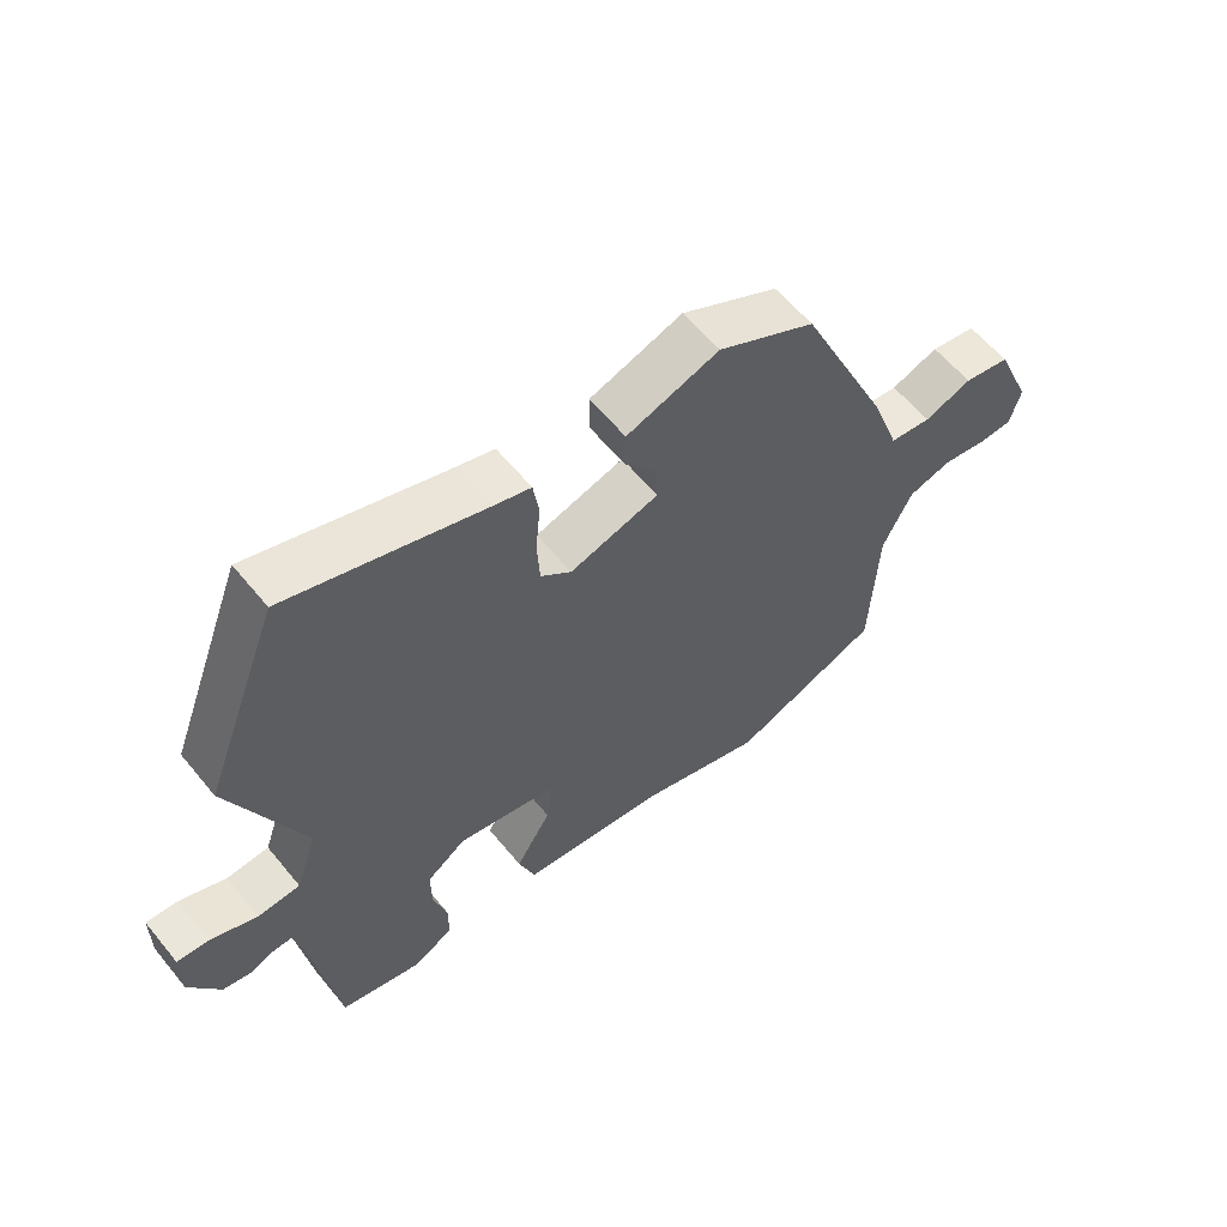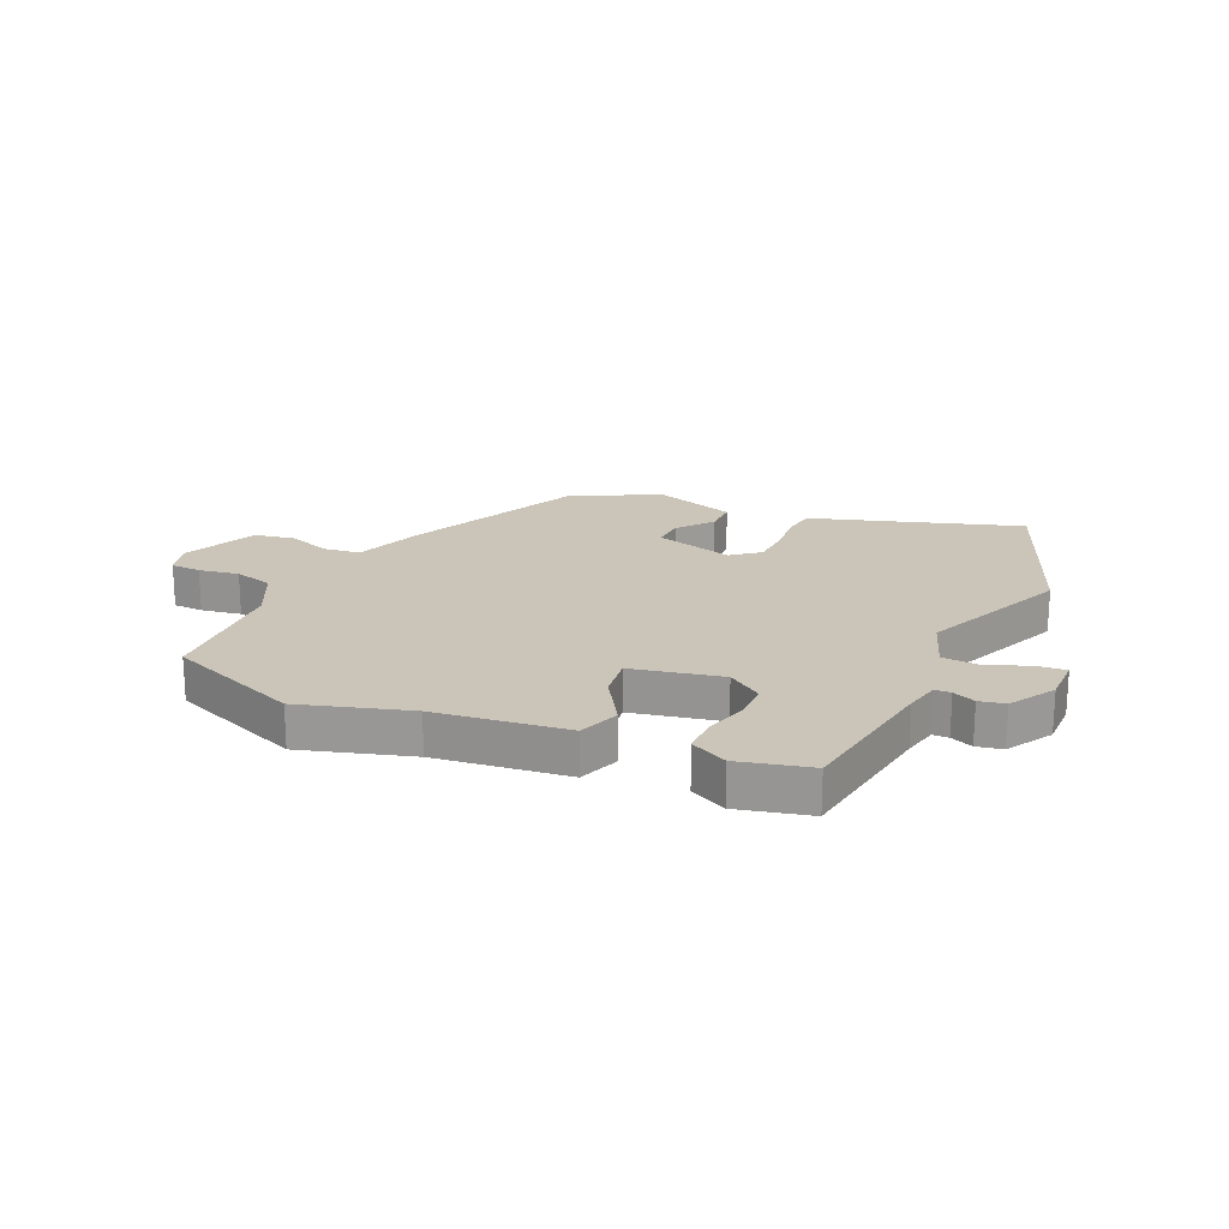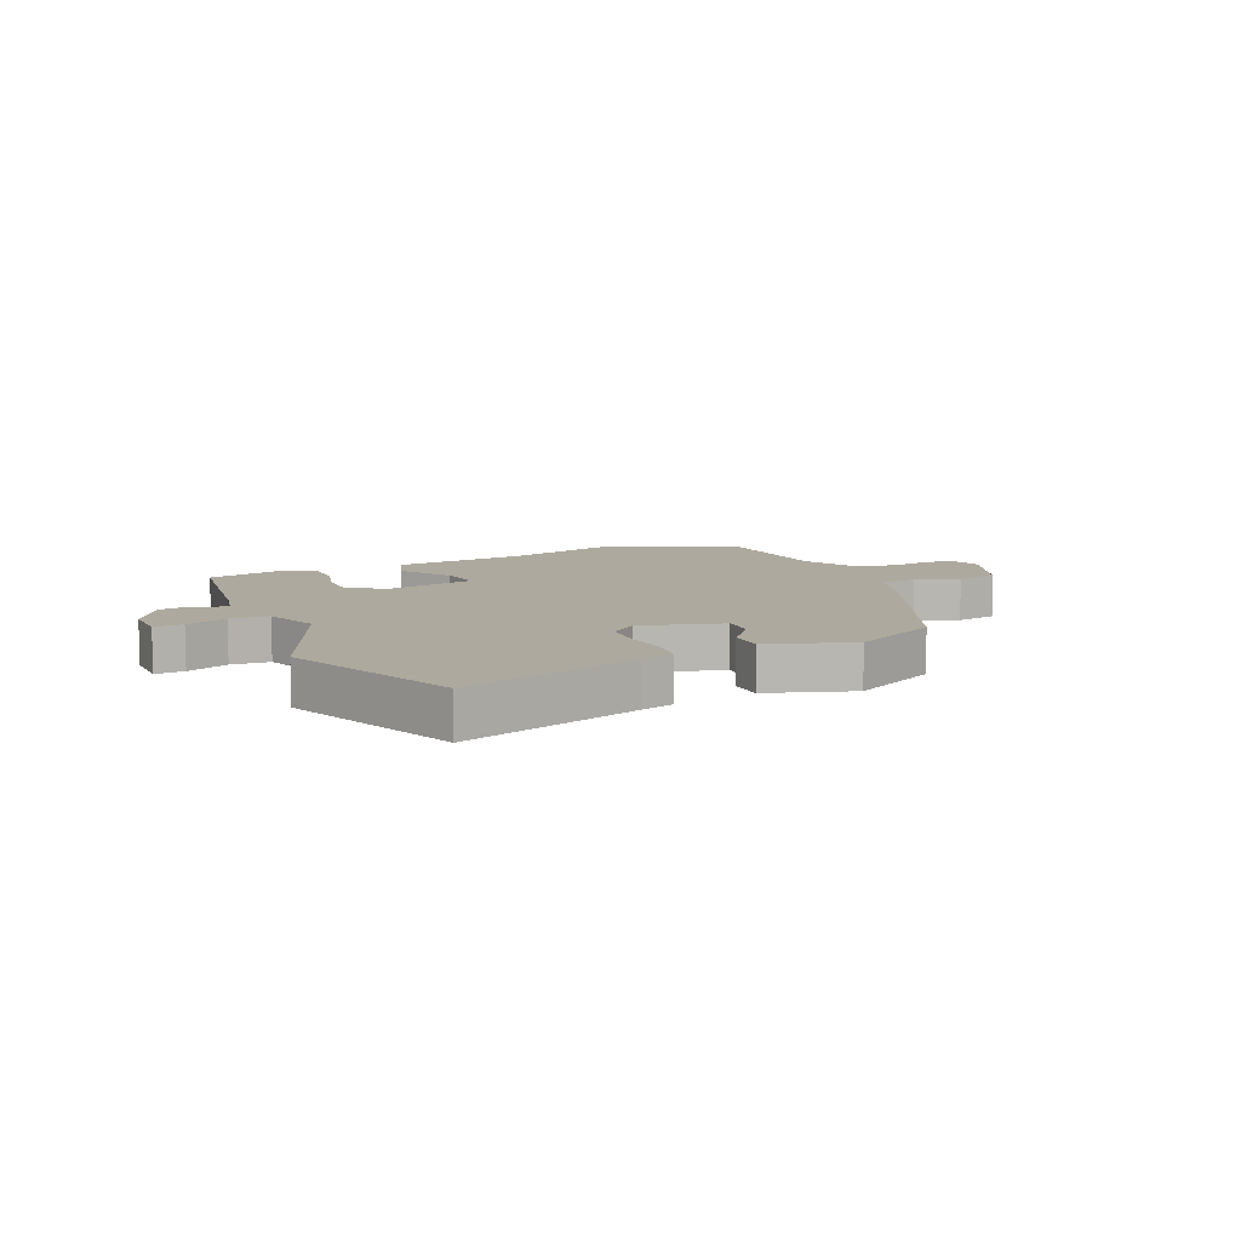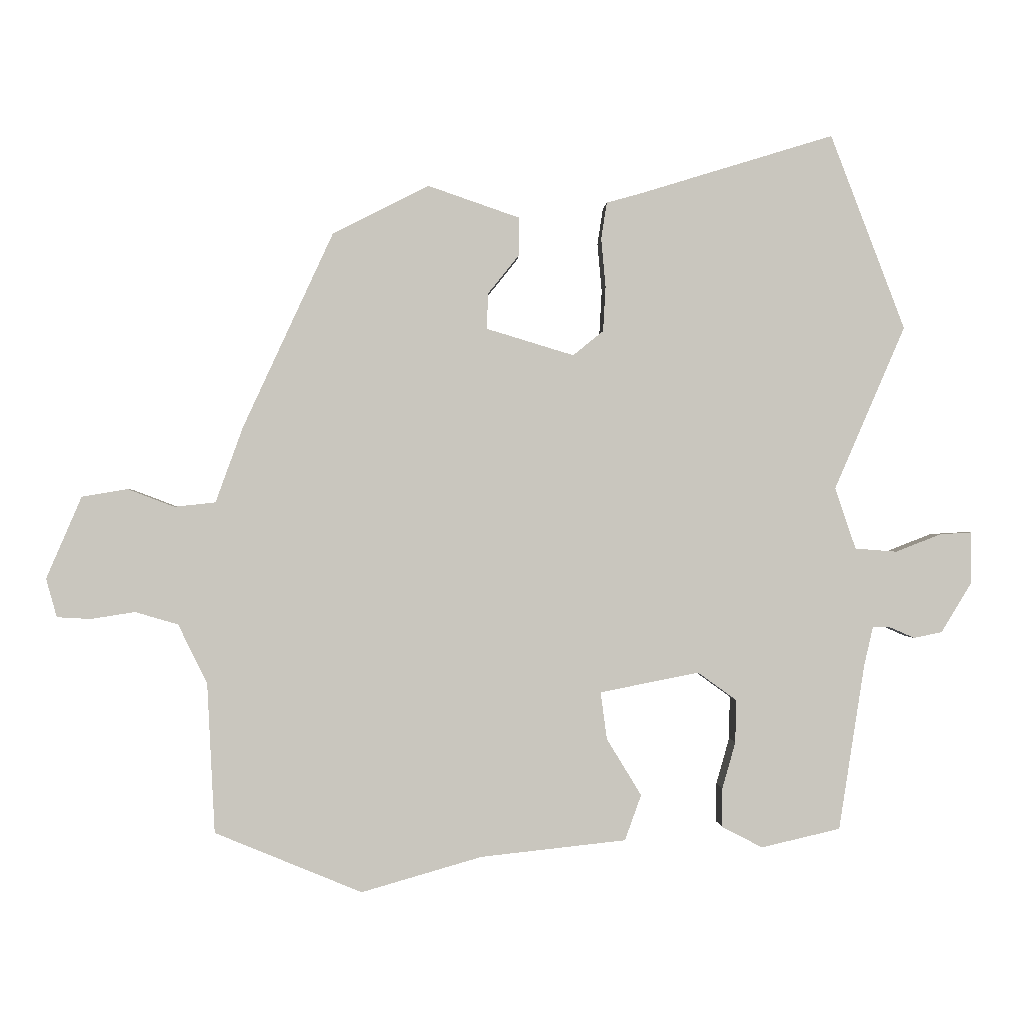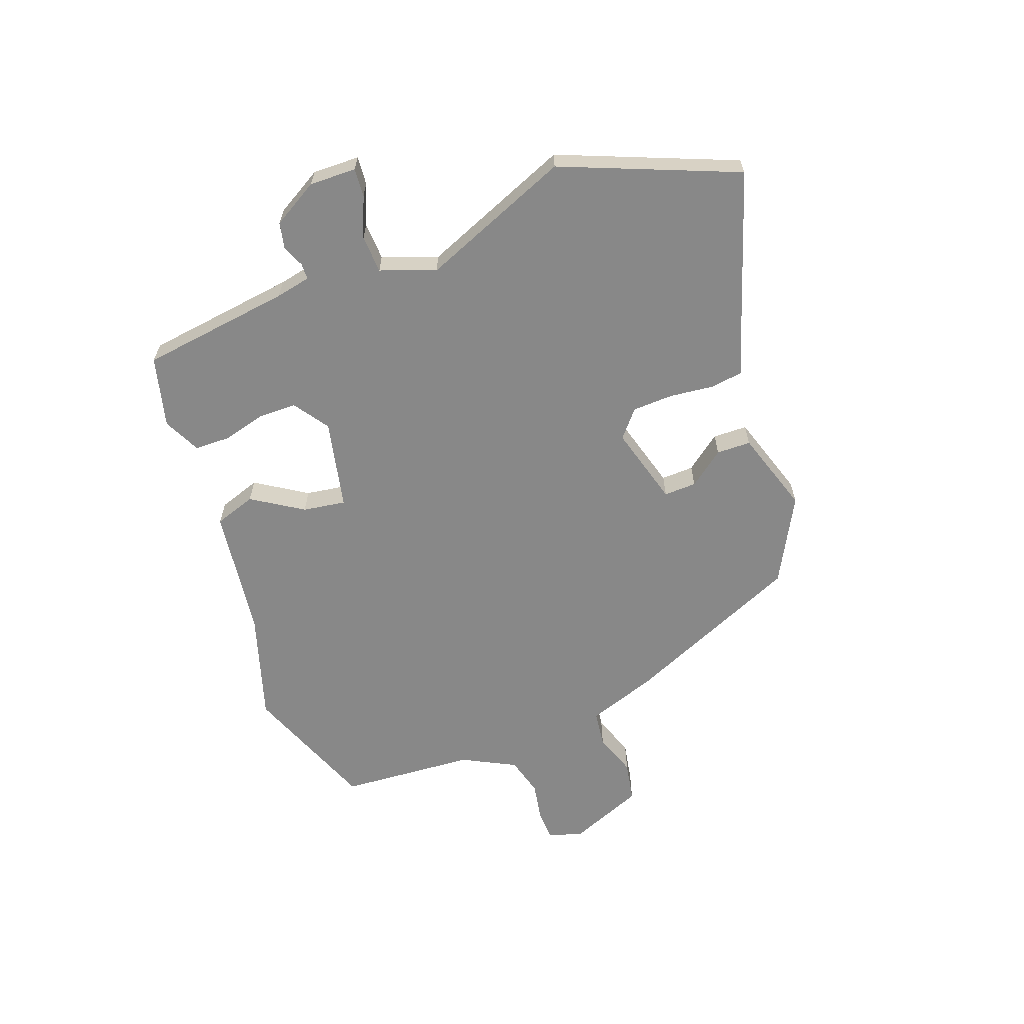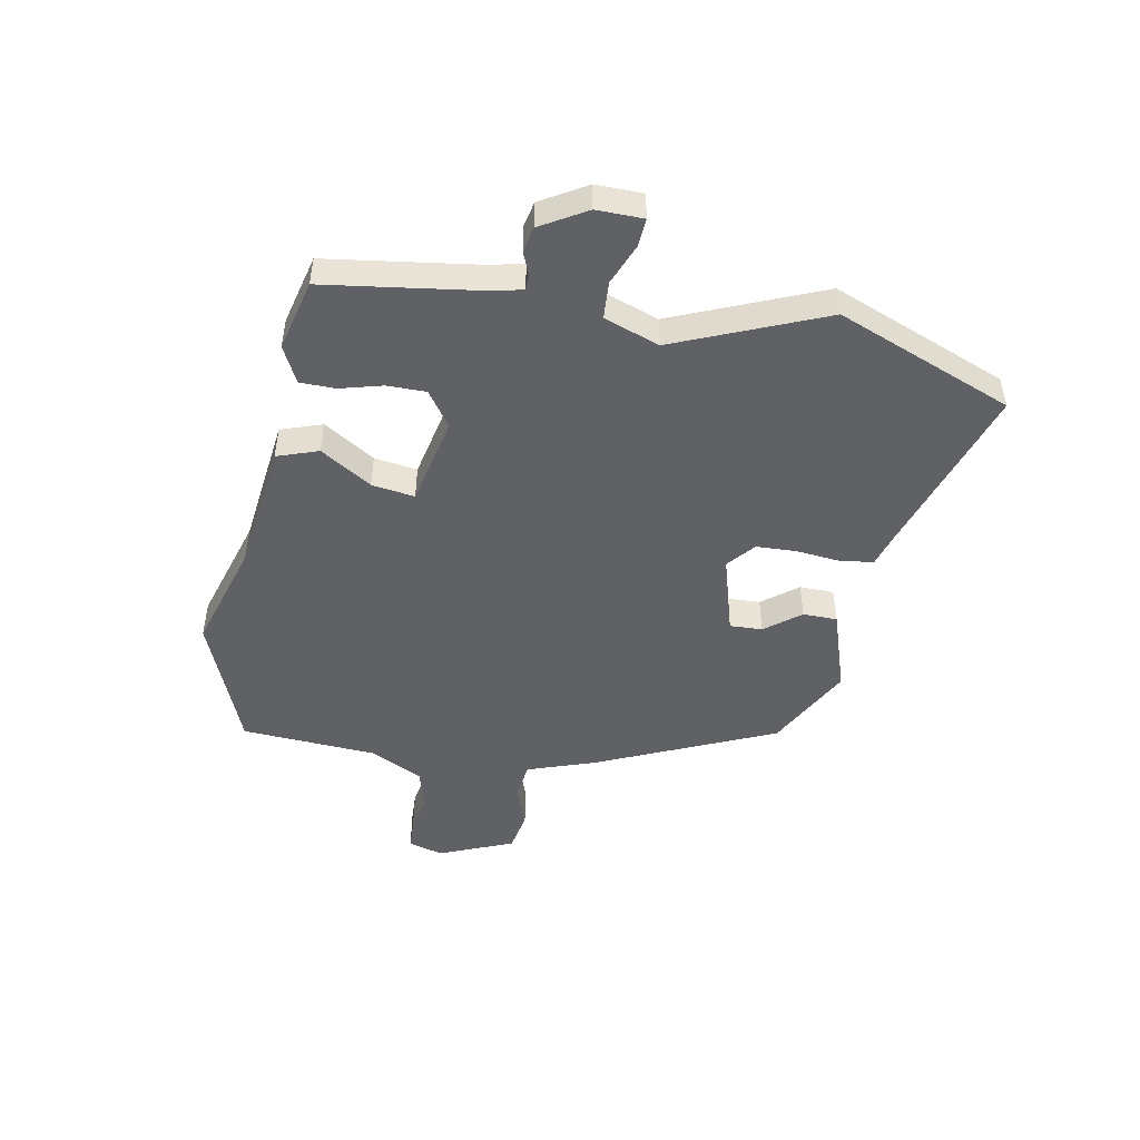
<metadata>
{"format":"obj","ext":"obj","renderer":"f3d","projection":"perspective","resolution":1024,"background":"white","views":[{"elev":59.4,"azim":-39.0,"up":"+Z"},{"elev":20.3,"azim":-156.2,"up":"+Y"},{"elev":9.0,"azim":-24.9,"up":"+Y"},{"elev":-0.3,"azim":177.2,"up":"+Z"},{"elev":-62.7,"azim":-70.9,"up":"+Y"},{"elev":-48.0,"azim":-101.4,"up":"+Y"}]}
</metadata>
<code>
v 0.351 0.07 0.47
v 0.494 0.07 0.16
v 0.537 0.07 0.041
v 0.602 0.07 0.034
v 0.676 0.07 0.062
v 0.748 0.07 0.05
v 0.804 0.07 -0.08
v 0.787 0.07 -0.141
v 0.734 0.07 -0.144
v 0.664 0.07 -0.133
v 0.596 0.07 -0.153
v 0.55 0.07 -0.247
v 0.538 0.07 -0.484
v 0.305 0.07 -0.58
v 0.114 0.07 -0.525
v -0.116 0.07 -0.5
v -0.142 0.07 -0.428
v -0.087 0.07 -0.338
v -0.077 0.07 -0.263
v -0.234 0.07 -0.232
v -0.295 0.07 -0.276
v -0.294 0.07 -0.344
v -0.273 0.07 -0.418
v -0.273 0.07 -0.48
v -0.337 0.07 -0.513
v -0.462 0.07 -0.484
v -0.503 0.07 -0.221
v -0.517 0.07 -0.16
v -0.545 0.07 -0.16
v -0.584 0.07 -0.177
v -0.629 0.07 -0.168
v -0.677 0.07 -0.089
v -0.677 0.07 -0.007
v -0.627 0.07 -0.01
v -0.555 0.07 -0.038
v -0.489 0.07 -0.033
v -0.456 0.07 0.064
v -0.568 0.07 0.323
v -0.45 0.07 0.632
v -0.144 0.07 0.538
v -0.087 0.07 0.522
v -0.078 0.07 0.464
v -0.085 0.07 0.387
v -0.081 0.07 0.316
v -0.033 0.07 0.277
v 0.106 0.07 0.319
v 0.103 0.07 0.376
v 0.054 0.07 0.437
v 0.054 0.07 0.497
v 0.199 0.07 0.547
v 0.351 0 0.47
v 0.494 0 0.16
v 0.537 0 0.041
v 0.602 0 0.034
v 0.676 0 0.062
v 0.748 0 0.05
v 0.804 0 -0.08
v 0.787 0 -0.141
v 0.734 0 -0.144
v 0.664 0 -0.133
v 0.596 0 -0.153
v 0.55 0 -0.247
v 0.538 0 -0.484
v 0.305 0 -0.58
v 0.114 0 -0.525
v -0.116 0 -0.5
v -0.142 0 -0.428
v -0.087 0 -0.338
v -0.077 0 -0.263
v -0.234 0 -0.232
v -0.295 0 -0.276
v -0.294 0 -0.344
v -0.273 0 -0.418
v -0.273 0 -0.48
v -0.337 0 -0.513
v -0.462 0 -0.484
v -0.503 0 -0.221
v -0.517 0 -0.16
v -0.545 0 -0.16
v -0.584 0 -0.177
v -0.629 0 -0.168
v -0.677 0 -0.089
v -0.677 0 -0.007
v -0.627 0 -0.01
v -0.555 0 -0.038
v -0.489 0 -0.033
v -0.456 0 0.064
v -0.568 0 0.323
v -0.45 0 0.632
v -0.144 0 0.538
v -0.087 0 0.522
v -0.078 0 0.464
v -0.085 0 0.387
v -0.081 0 0.316
v -0.033 0 0.277
v 0.106 0 0.319
v 0.103 0 0.376
v 0.054 0 0.437
v 0.054 0 0.497
v 0.199 0 0.547
f 47 48 49 50
f 46 47 50 1
f 40 41 42 43
f 40 43 44
f 37 38 39 40
f 36 37 40 44
f 32 33 34 35
f 32 35 36
f 29 30 31 32
f 28 29 32 36
f 27 28 36 44
f 22 23 24 25
f 21 22 25 26
f 15 16 17 18
f 15 18 19
f 12 13 14 15
f 11 12 15 19
f 10 11 19 20
f 8 9 10
f 7 8 10
f 4 5 6 7
f 3 4 7 10
f 46 1 2 3
f 45 46 3 10
f 21 26 27 44
f 20 21 44 45
f 10 20 45
f 100 99 98 97
f 51 100 97 96
f 93 92 91 90
f 94 93 90
f 90 89 88 87
f 94 90 87 86
f 85 84 83 82
f 86 85 82
f 82 81 80 79
f 86 82 79 78
f 94 86 78 77
f 75 74 73 72
f 76 75 72 71
f 68 67 66 65
f 69 68 65
f 65 64 63 62
f 69 65 62 61
f 70 69 61 60
f 60 59 58
f 60 58 57
f 57 56 55 54
f 60 57 54 53
f 53 52 51 96
f 60 53 96 95
f 94 77 76 71
f 95 94 71 70
f 95 70 60
f 1 51 52 2
f 2 52 53 3
f 3 53 54 4
f 4 54 55 5
f 5 55 56 6
f 6 56 57 7
f 7 57 58 8
f 8 58 59 9
f 9 59 60 10
f 10 60 61 11
f 11 61 62 12
f 12 62 63 13
f 13 63 64 14
f 14 64 65 15
f 15 65 66 16
f 16 66 67 17
f 17 67 68 18
f 18 68 69 19
f 19 69 70 20
f 20 70 71 21
f 21 71 72 22
f 22 72 73 23
f 23 73 74 24
f 24 74 75 25
f 25 75 76 26
f 26 76 77 27
f 27 77 78 28
f 28 78 79 29
f 29 79 80 30
f 30 80 81 31
f 31 81 82 32
f 32 82 83 33
f 33 83 84 34
f 34 84 85 35
f 35 85 86 36
f 36 86 87 37
f 37 87 88 38
f 38 88 89 39
f 39 89 90 40
f 40 90 91 41
f 41 91 92 42
f 42 92 93 43
f 43 93 94 44
f 44 94 95 45
f 45 95 96 46
f 46 96 97 47
f 47 97 98 48
f 48 98 99 49
f 49 99 100 50
f 50 100 51 1

</code>
